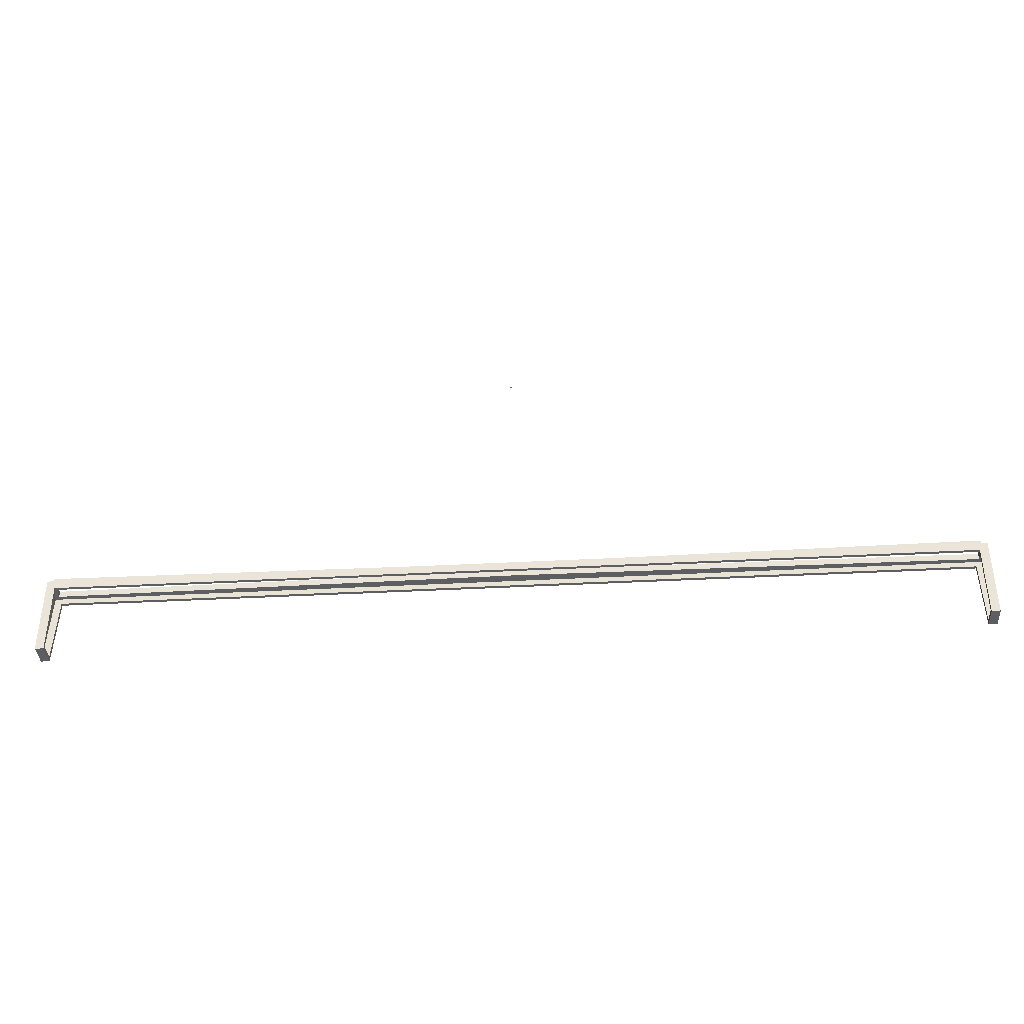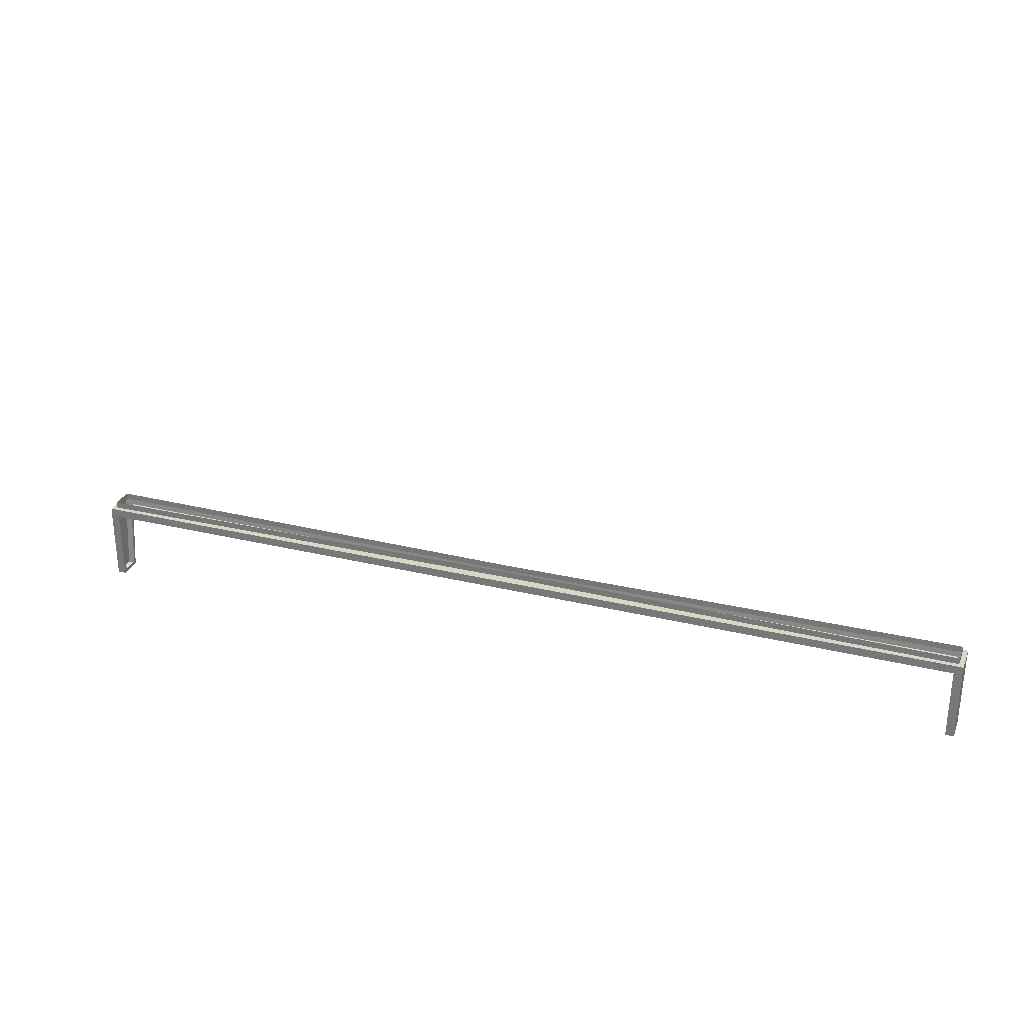
<metadata>
{"format":"obj","ext":"obj","renderer":"f3d","projection":"perspective","resolution":1024,"background":"white","views":[{"elev":-38.0,"azim":-176.0,"up":"+Z"},{"elev":29.0,"azim":-160.2,"up":"+Z"}]}
</metadata>
<code>
o MeshTelevision_4_0_GeomSubset_1
v -0.000799 -0.004588 0.06971
v 0.000799 -0.004588 0.06971
v -0.000799 -0.002989 0.06971
v 0.000799 -0.002989 0.06971
v -0.000799 -0.004588 0.06971
v 0.000799 -0.004588 0.06971
v -0.000799 -0.002989 0.06971
v 0.000799 -0.002989 0.06971
v -0.000799 -0.004588 0.06971
v 0.000799 -0.004588 0.06971
v -0.000799 -0.002989 0.06971
v 0.000799 -0.002989 0.06971
v -0.000799 -0.004588 0.06971
v 0.000799 -0.004588 0.06971
v -0.000799 -0.002989 0.06971
v 0.000799 -0.002989 0.06971
v -0.000799 -0.004588 0.06971
v 0.000799 -0.004588 0.06971
v -0.000799 -0.002989 0.06971
v 0.000799 -0.002989 0.06971
v -0.5461 -0.04084 -0.2014
v 0.5461 -0.04084 -0.2014
v -0.5461 -0.04084 0.3907
v 0.5461 -0.04084 0.3907
v -0.5461 -0.003789 0.3907
v 0.5461 -0.003789 0.3907
v -0.5461 -0.003789 -0.2014
v 0.5461 -0.003789 -0.2014
v 0 -0.04084 0.3907
v 0 -0.003789 0.3907
v 0 -0.003789 -0.2014
v 0 -0.04084 -0.2014
v -0.5461 -0.003732 -0.2961
v -0.5461 -0.03048 -0.2961
v 0.5461 -0.003732 -0.2961
v 0.5461 -0.03048 -0.2961
v -0.5461 -0.04084 -0.1939
v -0.5461 -0.003789 -0.1939
v 0 -0.003789 -0.1939
v 0.5461 -0.003789 -0.1939
v 0.5461 -0.04084 -0.1939
v 0 -0.04084 -0.1939
v -0.5405 -0.03522 -0.2014
v 0 -0.0296 -0.2014
v 0 -0.0296 -0.1939
v -0.5405 -0.03522 -0.1939
v -0.5405 -0.009403 -0.1939
v 0 -0.01502 -0.1939
v 0 -0.01502 -0.2014
v -0.5405 -0.009403 -0.2014
v 0.5405 -0.009403 -0.2014
v 0.5405 -0.03522 -0.2014
v 0.5405 -0.009403 -0.1939
v 0.5405 -0.03522 -0.1939
v -0.5361 -0.003732 -0.2961
v -0.5361 -0.03048 -0.2961
v 0.5361 -0.003732 -0.2961
v 0.5361 -0.03048 -0.2961
v -0.5361 -0.003732 -0.2113
v 0 -0.003732 -0.2113
v -0.5361 -0.03975 -0.2113
v 0 -0.03975 -0.2113
v 0.5361 -0.003732 -0.2113
v 0.5361 -0.03975 -0.2113
v -0.5361 -0.007537 -0.2921
v 0 -0.007537 -0.2921
v 0 -0.02689 -0.2921
v -0.5361 -0.02689 -0.2921
v 0.5361 -0.007537 -0.2921
v 0.5361 -0.02689 -0.2921
v -0.5361 -0.007537 -0.2113
v 0 -0.007537 -0.2113
v -0.5361 -0.03574 -0.2113
v 0 -0.03574 -0.2113
v 0.5361 -0.007537 -0.2113
v 0.5361 -0.03574 -0.2113
v 0 -0.03169 -0.1749
v 0 -0.03169 0.3717
v 0.5271 -0.03169 -0.1749
v 0.5271 -0.03169 0.3717
v -0.5271 -0.03169 -0.1749
v -0.5271 -0.03169 0.3717
v 0 -0.03169 -0.1379
v 0 -0.03169 0.3347
v 0.4901 -0.03169 -0.1379
v 0.4901 -0.03169 0.3347
v -0.4901 -0.03169 -0.1379
v -0.4901 -0.03169 0.3347
v 0 -0.02463 -0.1379
v 0 -0.02463 0.3347
v 0.4901 -0.02463 -0.1379
v 0.4901 -0.02463 0.3347
v -0.4901 -0.02463 -0.1379
v -0.4901 -0.02463 0.3347
v 0 -0.04474 -0.1832
v 0 -0.04474 -0.1749
v 0.5348 -0.04474 -0.1832
v 0.5271 -0.04474 -0.1749
v 0.5348 -0.04474 0.3799
v 0.5271 -0.04474 0.3717
v 0 -0.04474 0.3799
v 0 -0.04474 0.3717
v -0.5348 -0.04474 -0.1832
v -0.5271 -0.04474 -0.1749
v -0.5348 -0.04474 0.3799
v -0.5271 -0.04474 0.3717
f 5 6 8 7
f 43 44 45 46
f 47 48 49 50
f 52 51 53 54
f 50 43 46 47
f 49 48 53 51
f 45 44 52 54
f 21 27 33 34
f 28 22 36 35
f 21 32 44 43
f 31 27 50 49
f 22 28 51 52
f 27 21 43 50
f 28 31 49 51
f 32 22 52 44
f 34 33 55 56
f 35 36 58 57
f 27 31 60 59
f 33 27 59 55
f 32 21 61 62
f 21 34 56 61
f 31 28 63 60
f 28 35 57 63
f 22 32 62 64
f 36 22 64 58
f 56 55 65 68
f 57 58 70 69
f 59 60 72 71
f 55 59 71 65
f 62 61 73 74
f 61 56 68 73
f 60 63 75 72
f 63 57 69 75
f 64 62 74 76
f 58 64 76 70

</code>
